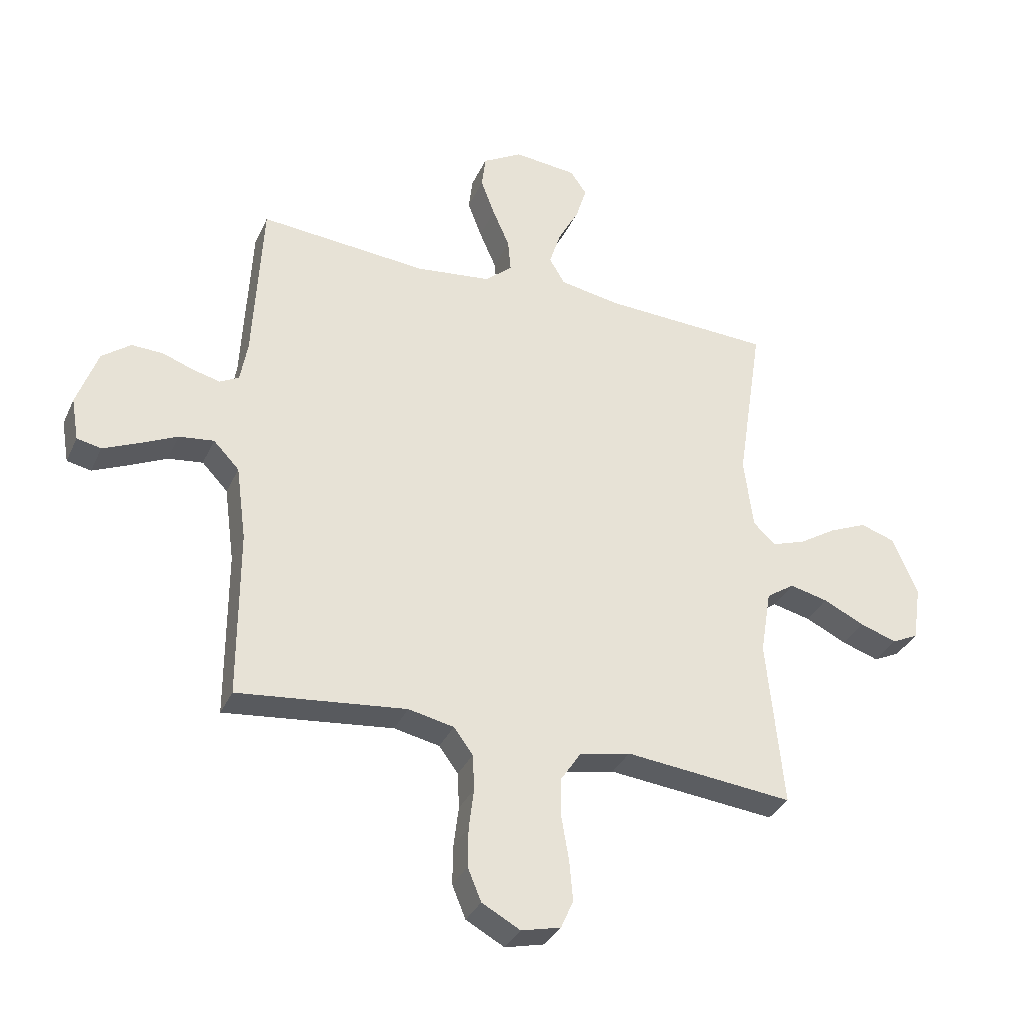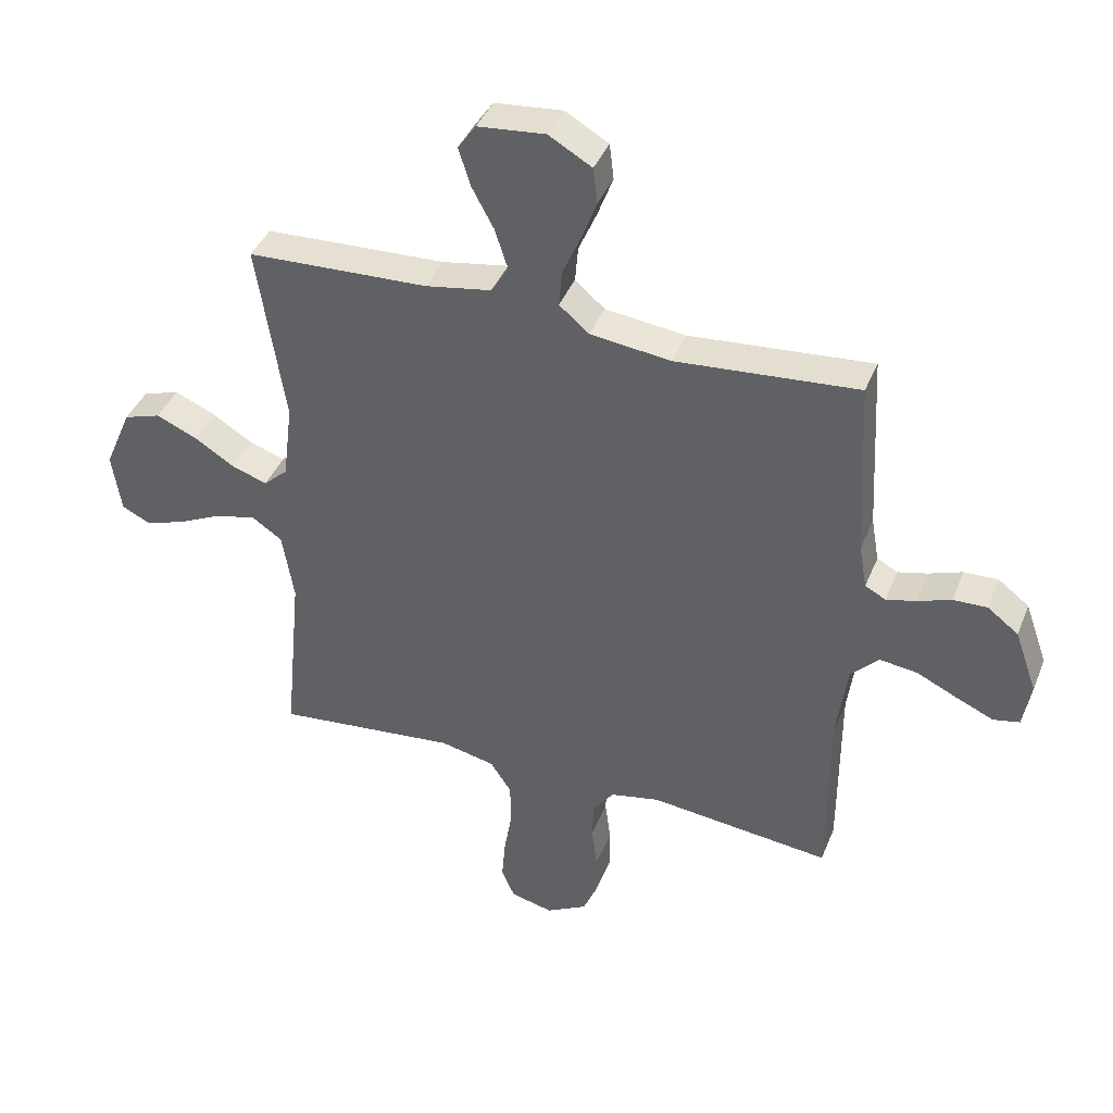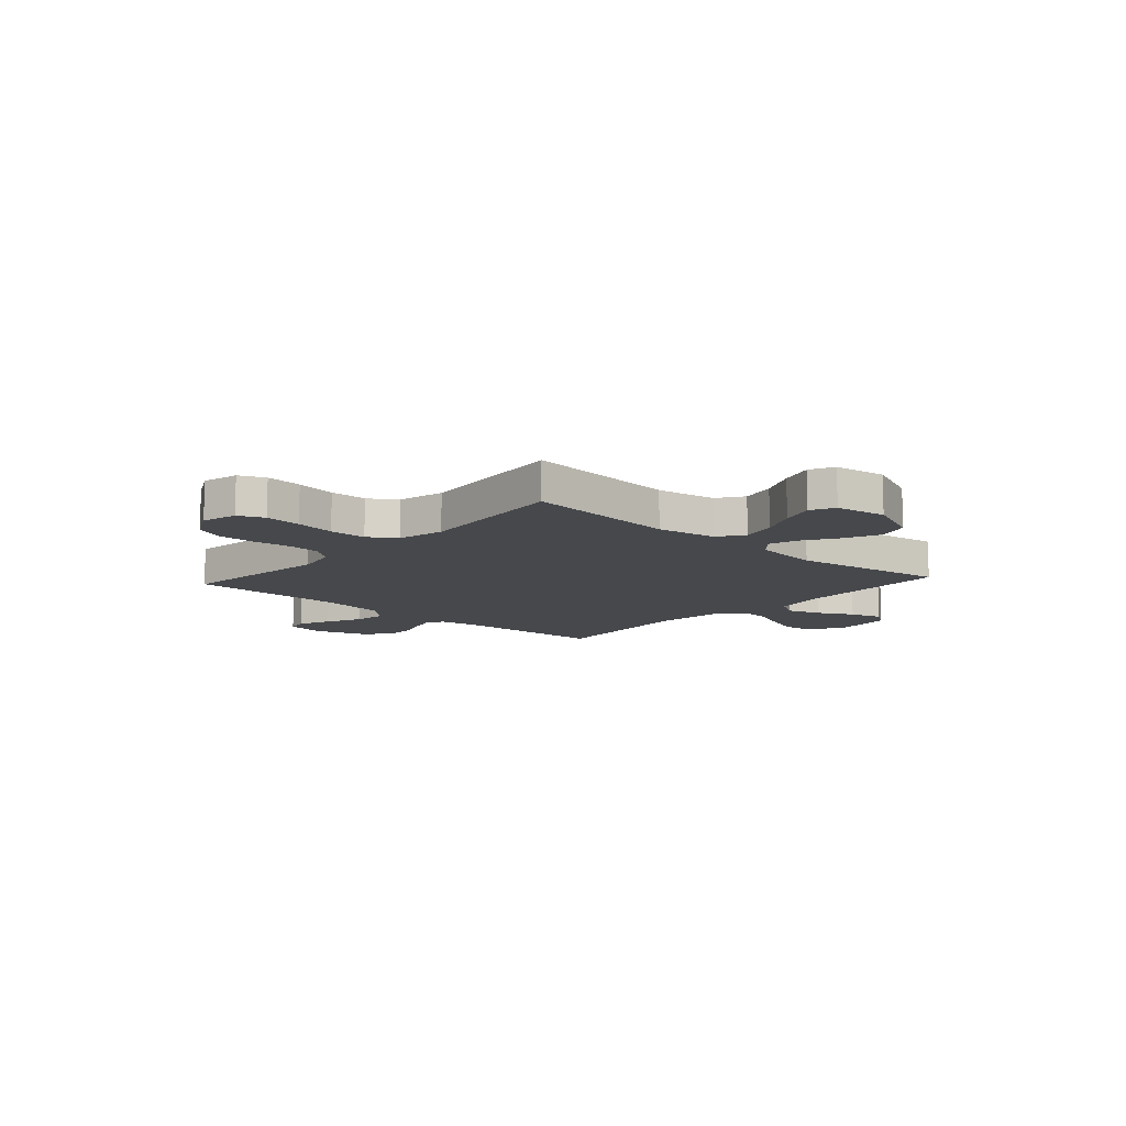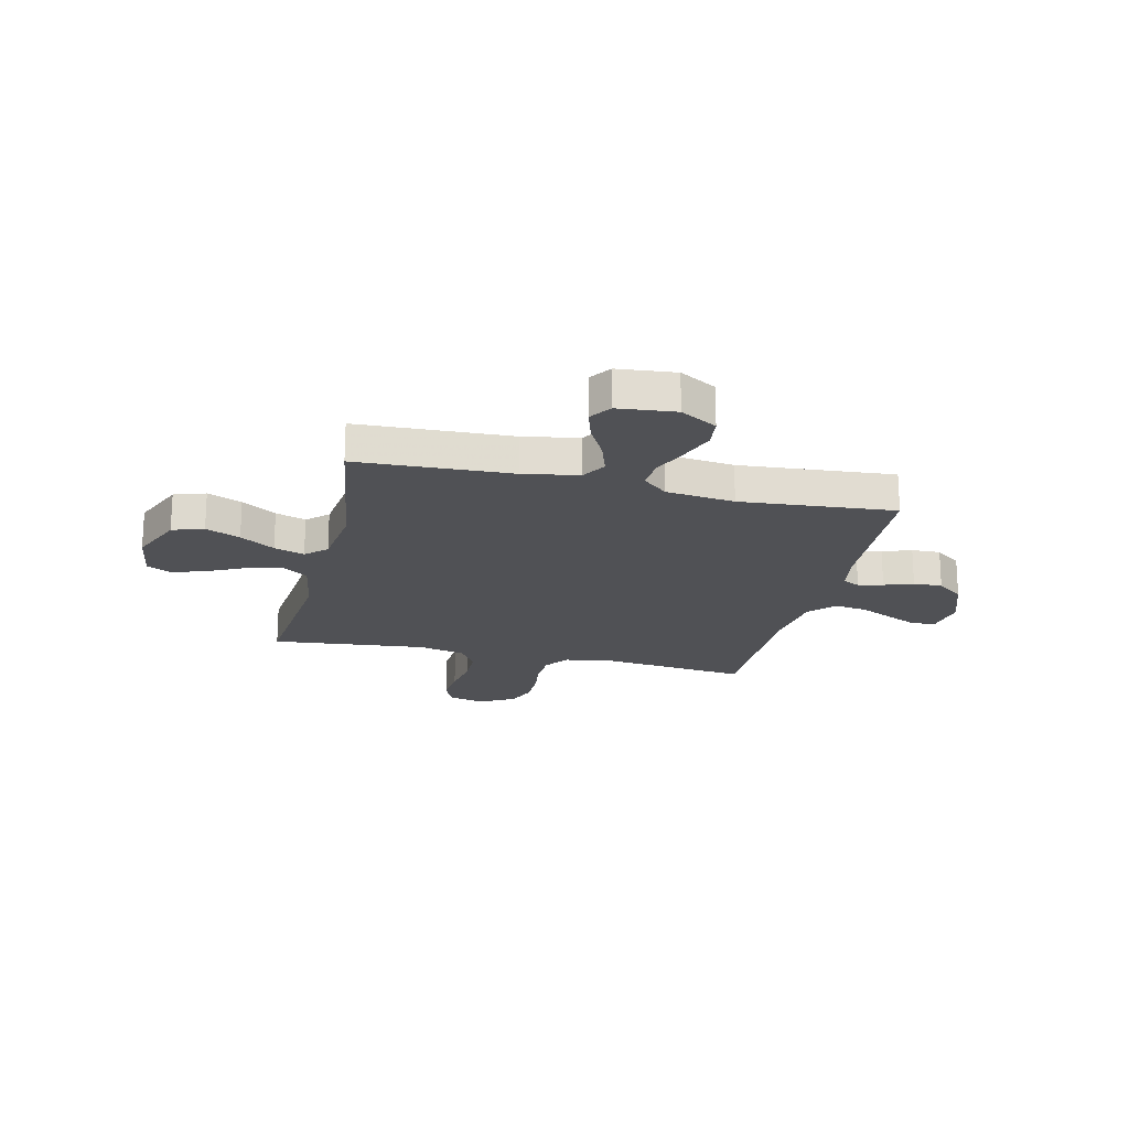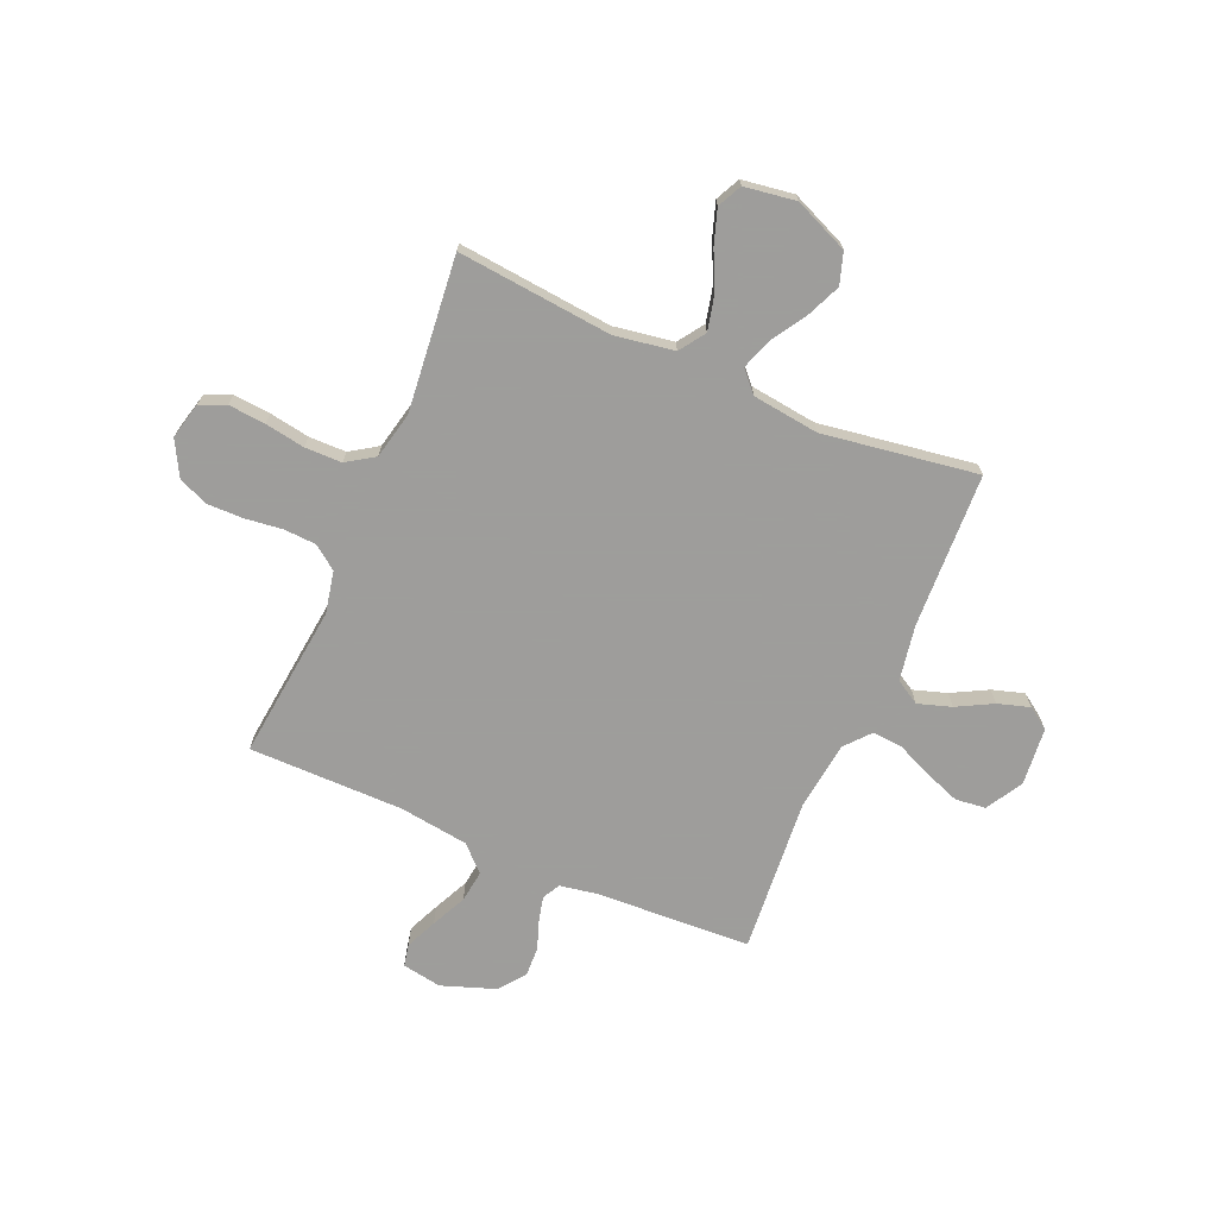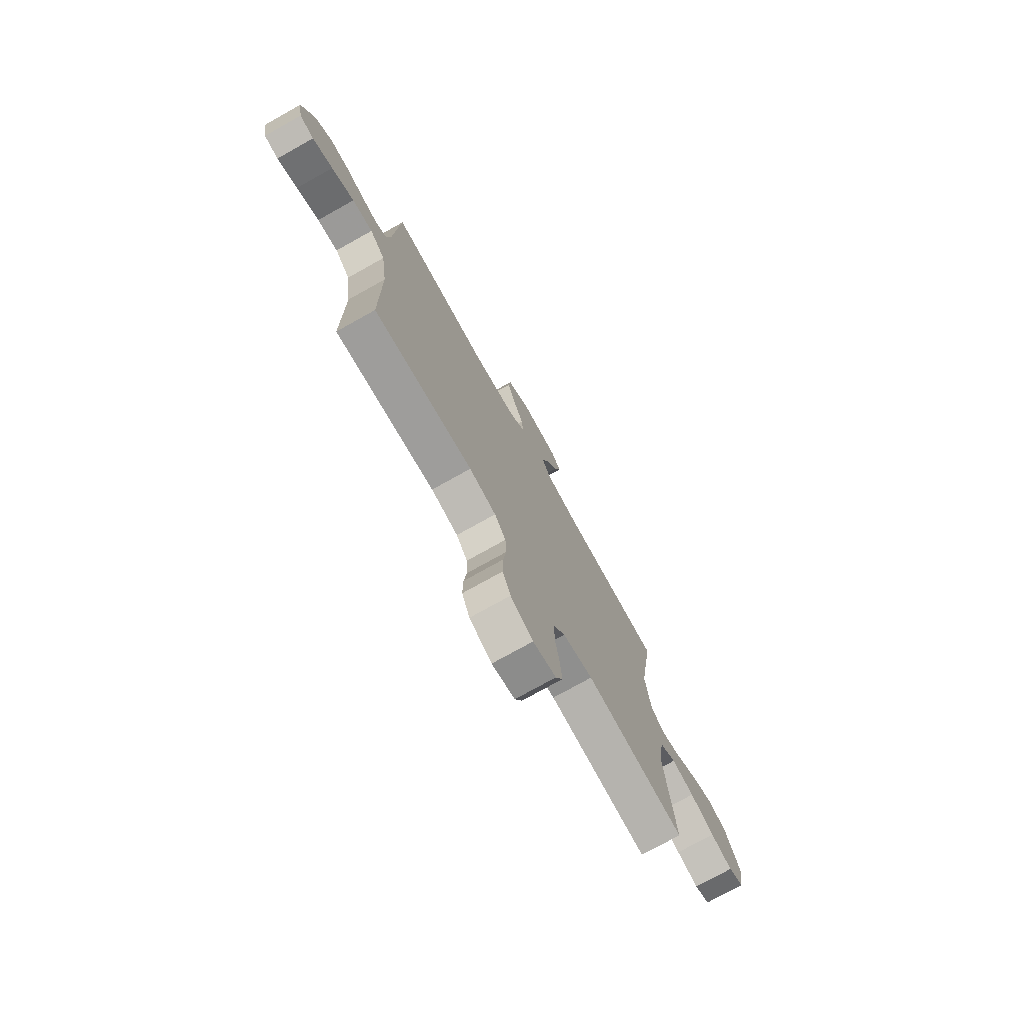
<metadata>
{"format":"obj","ext":"obj","renderer":"f3d","projection":"perspective","resolution":1024,"background":"white","views":[{"elev":-34.1,"azim":158.1,"up":"+Z"},{"elev":40.5,"azim":20.8,"up":"+Z"},{"elev":-11.1,"azim":-132.0,"up":"+Y"},{"elev":-20.2,"azim":-13.2,"up":"+Y"},{"elev":-70.7,"azim":-113.4,"up":"+Y"},{"elev":-75.6,"azim":119.2,"up":"+Z"}]}
</metadata>
<code>
v 0.5 0.07 0.5
v 0.516 0.07 0.2
v 0.529 0.07 0.127
v 0.563 0.07 0.109
v 0.611 0.07 0.121
v 0.667 0.07 0.141
v 0.723 0.07 0.143
v 0.774 0.07 0.104
v 0.811 0.07 0
v 0.798 0.07 -0.076
v 0.755 0.07 -0.085
v 0.694 0.07 -0.058
v 0.626 0.07 -0.026
v 0.564 0.07 -0.018
v 0.518 0.07 -0.066
v 0.5 0.07 -0.2
v 0.5 0.07 -0.5
v 0.2 0.07 -0.467
v 0.119 0.07 -0.484
v 0.085 0.07 -0.53
v 0.082 0.07 -0.593
v 0.091 0.07 -0.665
v 0.092 0.07 -0.735
v 0.068 0.07 -0.793
v 0 0.07 -0.83
v -0.07 0.07 -0.813
v -0.092 0.07 -0.763
v -0.086 0.07 -0.692
v -0.073 0.07 -0.614
v -0.074 0.07 -0.542
v -0.109 0.07 -0.489
v -0.2 0.07 -0.469
v -0.5 0.07 -0.5
v -0.471 0.07 -0.2
v -0.49 0.07 -0.084
v -0.54 0.07 -0.05
v -0.608 0.07 -0.066
v -0.681 0.07 -0.101
v -0.747 0.07 -0.123
v -0.794 0.07 -0.1
v -0.809 0.07 0
v -0.764 0.07 0.105
v -0.703 0.07 0.125
v -0.636 0.07 0.096
v -0.569 0.07 0.054
v -0.51 0.07 0.034
v -0.47 0.07 0.071
v -0.454 0.07 0.2
v -0.5 0.07 0.5
v -0.2 0.07 0.513
v -0.092 0.07 0.532
v -0.064 0.07 0.579
v -0.085 0.07 0.644
v -0.122 0.07 0.713
v -0.141 0.07 0.775
v -0.112 0.07 0.817
v 0 0.07 0.828
v 0.071 0.07 0.787
v 0.078 0.07 0.728
v 0.053 0.07 0.661
v 0.023 0.07 0.592
v 0.018 0.07 0.533
v 0.067 0.07 0.491
v 0.2 0.07 0.475
v 0.5 0 0.5
v 0.516 0 0.2
v 0.529 0 0.127
v 0.563 0 0.109
v 0.611 0 0.121
v 0.667 0 0.141
v 0.723 0 0.143
v 0.774 0 0.104
v 0.811 0 0
v 0.798 0 -0.076
v 0.755 0 -0.085
v 0.694 0 -0.058
v 0.626 0 -0.026
v 0.564 0 -0.018
v 0.518 0 -0.066
v 0.5 0 -0.2
v 0.5 0 -0.5
v 0.2 0 -0.467
v 0.119 0 -0.484
v 0.085 0 -0.53
v 0.082 0 -0.593
v 0.091 0 -0.665
v 0.092 0 -0.735
v 0.068 0 -0.793
v 0 0 -0.83
v -0.07 0 -0.813
v -0.092 0 -0.763
v -0.086 0 -0.692
v -0.073 0 -0.614
v -0.074 0 -0.542
v -0.109 0 -0.489
v -0.2 0 -0.469
v -0.5 0 -0.5
v -0.471 0 -0.2
v -0.49 0 -0.084
v -0.54 0 -0.05
v -0.608 0 -0.066
v -0.681 0 -0.101
v -0.747 0 -0.123
v -0.794 0 -0.1
v -0.809 0 0
v -0.764 0 0.105
v -0.703 0 0.125
v -0.636 0 0.096
v -0.569 0 0.054
v -0.51 0 0.034
v -0.47 0 0.071
v -0.454 0 0.2
v -0.5 0 0.5
v -0.2 0 0.513
v -0.092 0 0.532
v -0.064 0 0.579
v -0.085 0 0.644
v -0.122 0 0.713
v -0.141 0 0.775
v -0.112 0 0.817
v 0 0 0.828
v 0.071 0 0.787
v 0.078 0 0.728
v 0.053 0 0.661
v 0.023 0 0.592
v 0.018 0 0.533
v 0.067 0 0.491
v 0.2 0 0.475
f 58 59 60 61
f 56 57 58 61
f 56 61 62
f 53 54 55 56
f 52 53 56 62
f 51 52 62 63
f 48 49 50
f 47 48 50 51
f 42 43 44 45
f 42 45 46
f 41 42 46
f 40 41 46
f 37 38 39 40
f 36 37 40 46
f 35 36 46 47
f 32 33 34
f 31 32 34 35
f 26 27 28 29
f 26 29 30
f 25 26 30
f 24 25 30
f 21 22 23 24
f 20 21 24 30
f 19 20 30 31
f 16 17 18
f 15 16 18 19
f 10 11 12 13
f 8 9 10 13
f 8 13 14
f 5 6 7 8
f 4 5 8 14
f 3 4 14 15
f 64 1 2
f 63 64 2 3
f 35 47 51 63
f 19 31 35 63
f 3 15 19 63
f 125 124 123 122
f 125 122 121 120
f 126 125 120
f 120 119 118 117
f 126 120 117 116
f 127 126 116 115
f 114 113 112
f 115 114 112 111
f 109 108 107 106
f 110 109 106
f 110 106 105
f 110 105 104
f 104 103 102 101
f 110 104 101 100
f 111 110 100 99
f 98 97 96
f 99 98 96 95
f 93 92 91 90
f 94 93 90
f 94 90 89
f 94 89 88
f 88 87 86 85
f 94 88 85 84
f 95 94 84 83
f 82 81 80
f 83 82 80 79
f 77 76 75 74
f 77 74 73 72
f 78 77 72
f 72 71 70 69
f 78 72 69 68
f 79 78 68 67
f 66 65 128
f 67 66 128 127
f 127 115 111 99
f 127 99 95 83
f 127 83 79 67
f 1 65 66 2
f 2 66 67 3
f 3 67 68 4
f 4 68 69 5
f 5 69 70 6
f 6 70 71 7
f 7 71 72 8
f 8 72 73 9
f 9 73 74 10
f 10 74 75 11
f 11 75 76 12
f 12 76 77 13
f 13 77 78 14
f 14 78 79 15
f 15 79 80 16
f 16 80 81 17
f 17 81 82 18
f 18 82 83 19
f 19 83 84 20
f 20 84 85 21
f 21 85 86 22
f 22 86 87 23
f 23 87 88 24
f 24 88 89 25
f 25 89 90 26
f 26 90 91 27
f 27 91 92 28
f 28 92 93 29
f 29 93 94 30
f 30 94 95 31
f 31 95 96 32
f 32 96 97 33
f 33 97 98 34
f 34 98 99 35
f 35 99 100 36
f 36 100 101 37
f 37 101 102 38
f 38 102 103 39
f 39 103 104 40
f 40 104 105 41
f 41 105 106 42
f 42 106 107 43
f 43 107 108 44
f 44 108 109 45
f 45 109 110 46
f 46 110 111 47
f 47 111 112 48
f 48 112 113 49
f 49 113 114 50
f 50 114 115 51
f 51 115 116 52
f 52 116 117 53
f 53 117 118 54
f 54 118 119 55
f 55 119 120 56
f 56 120 121 57
f 57 121 122 58
f 58 122 123 59
f 59 123 124 60
f 60 124 125 61
f 61 125 126 62
f 62 126 127 63
f 63 127 128 64
f 64 128 65 1

</code>
